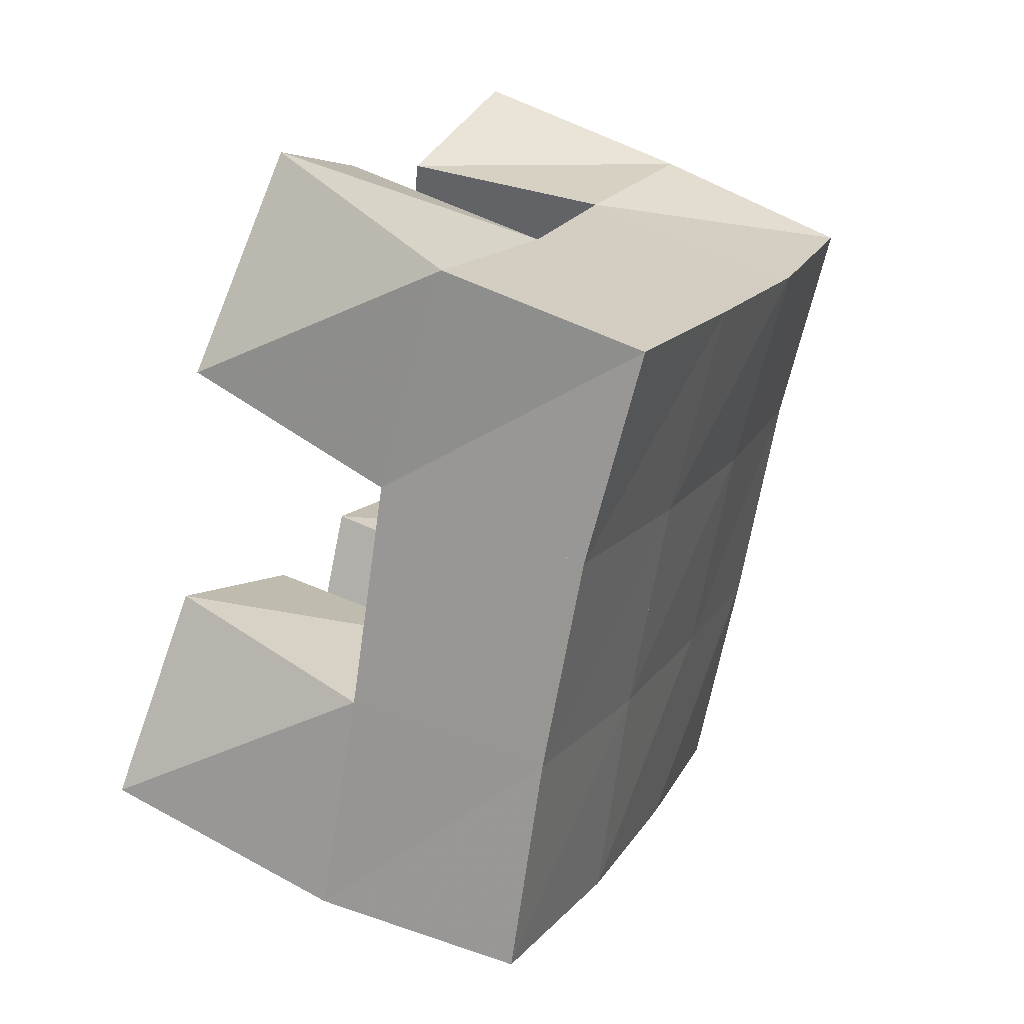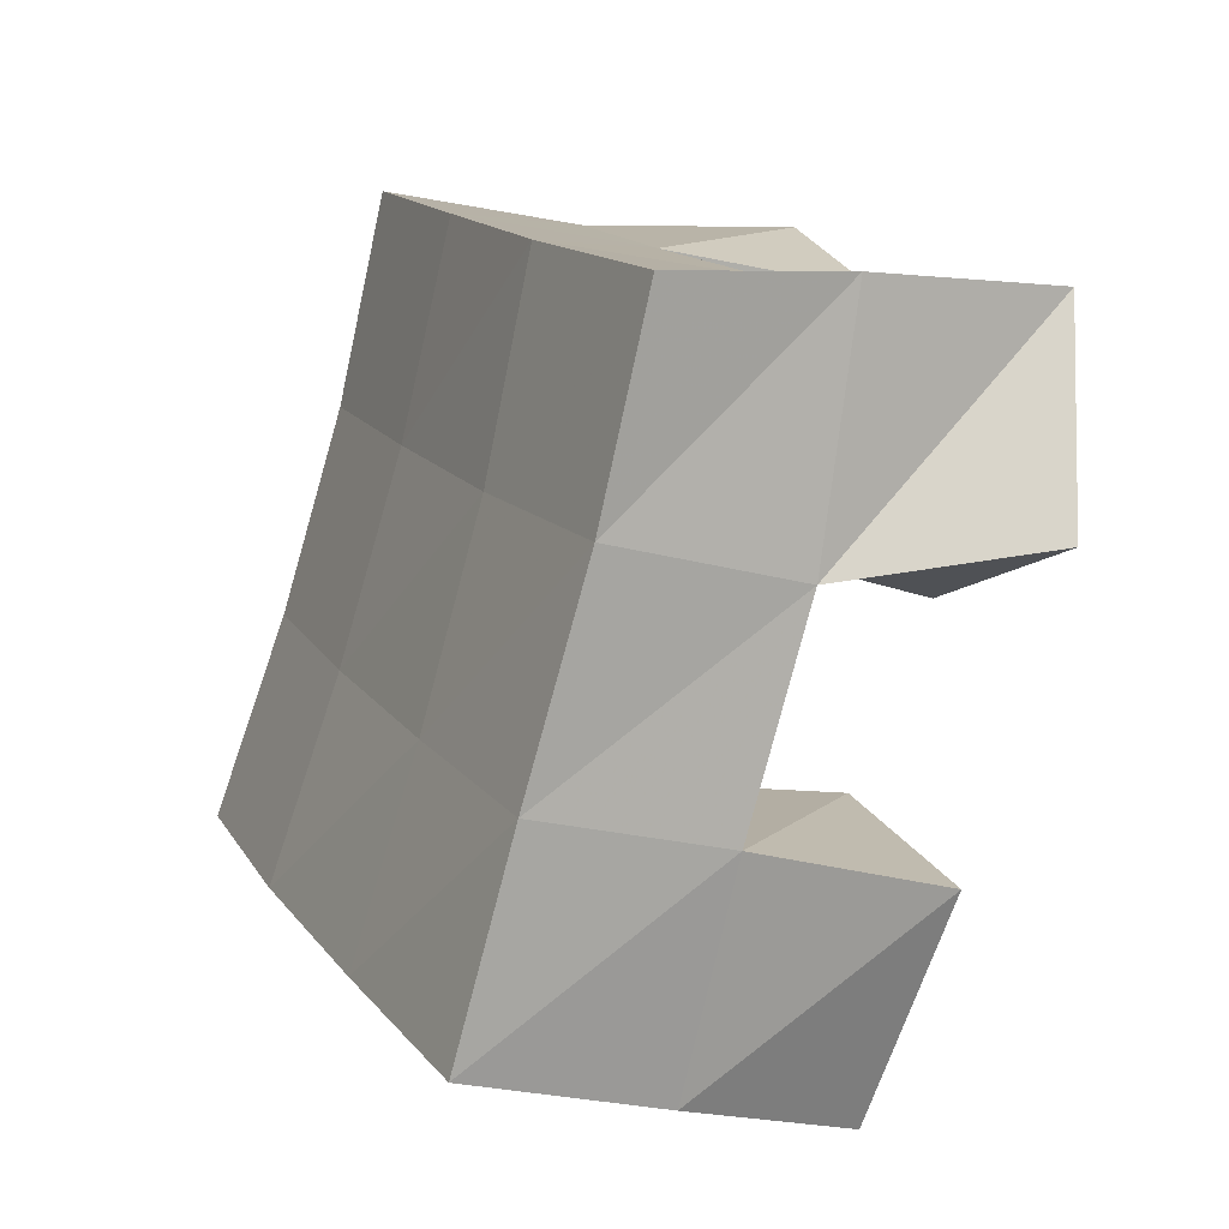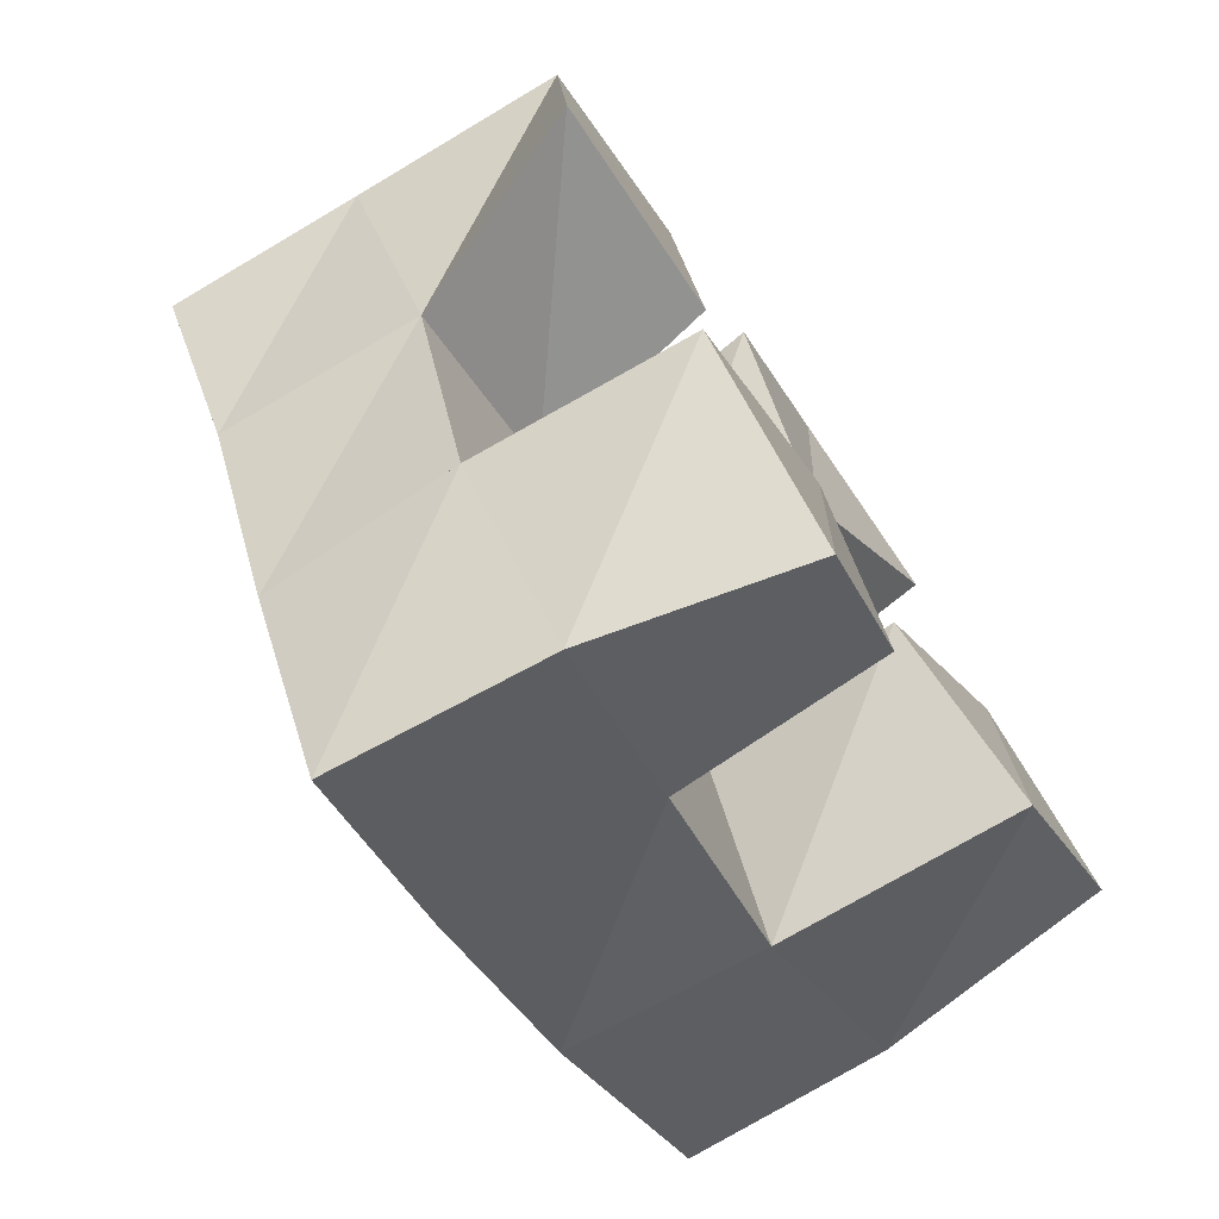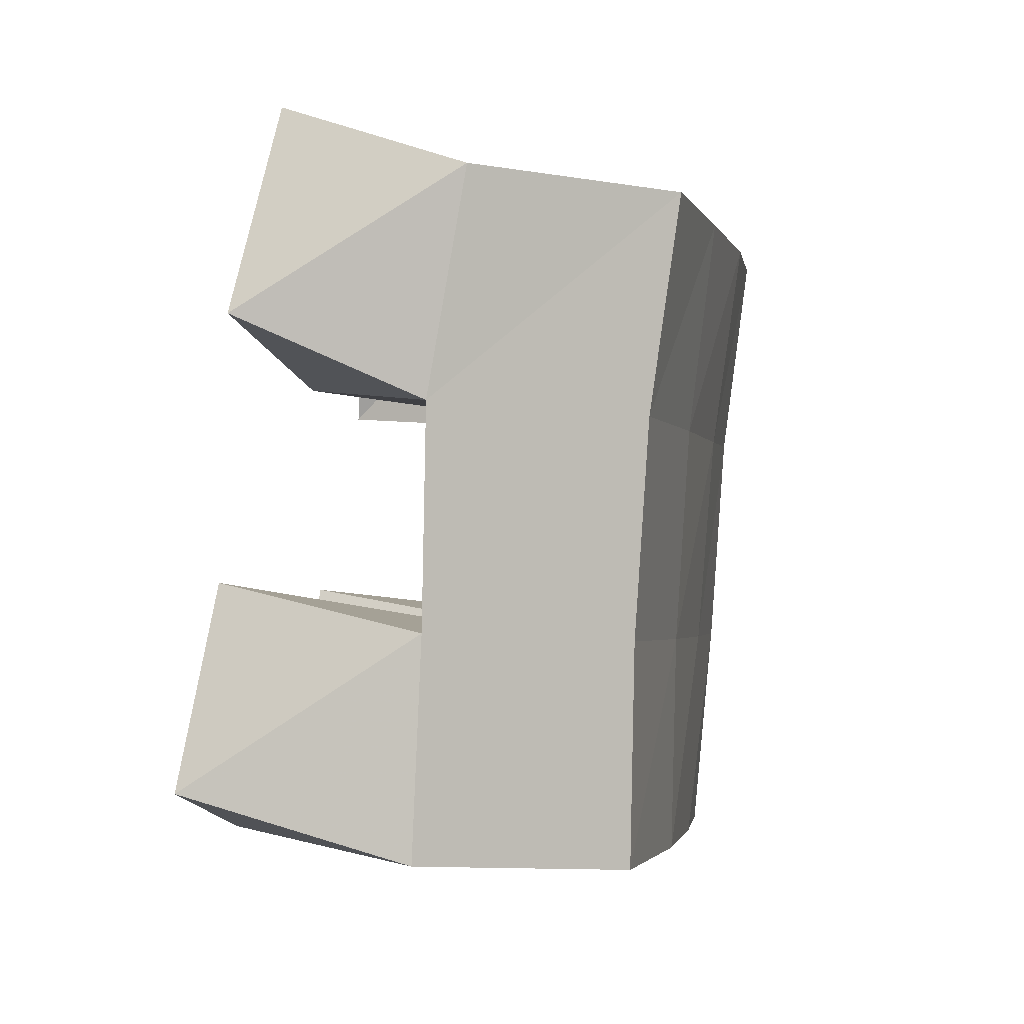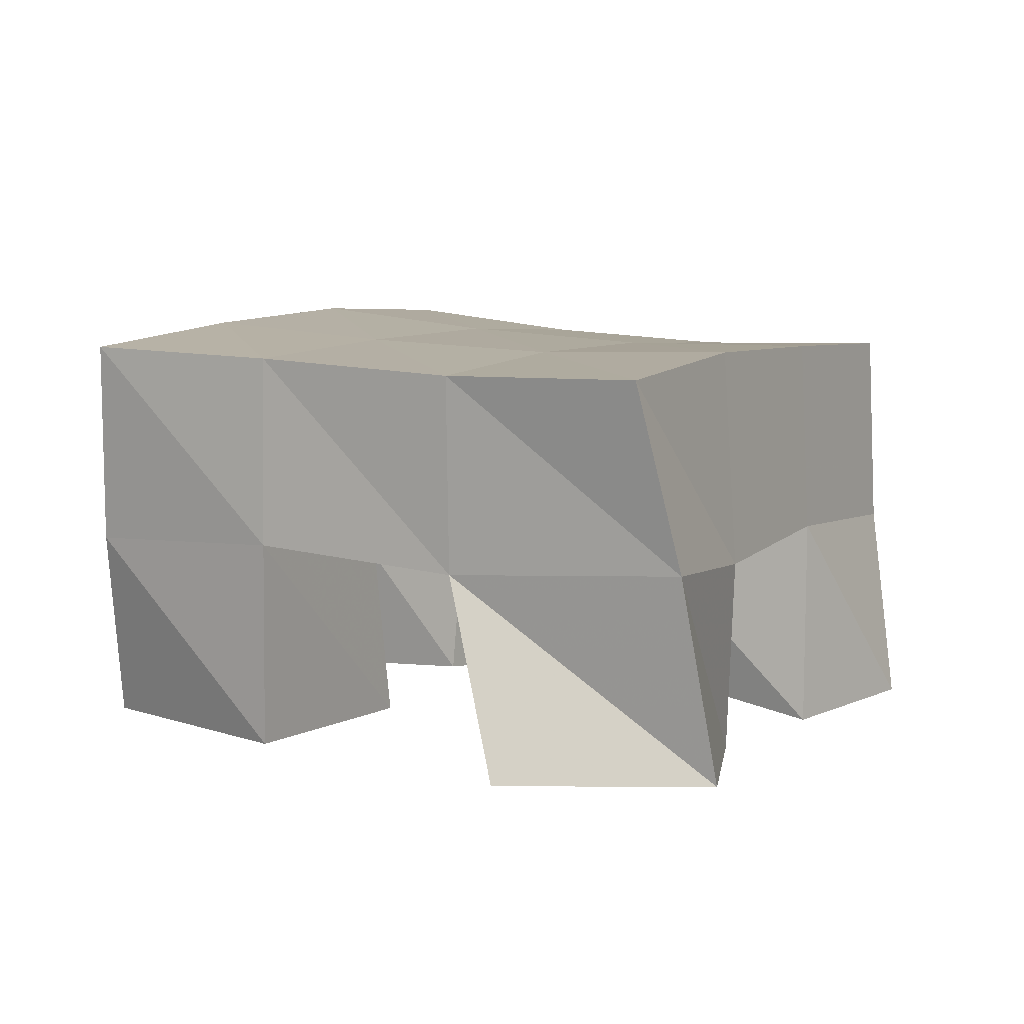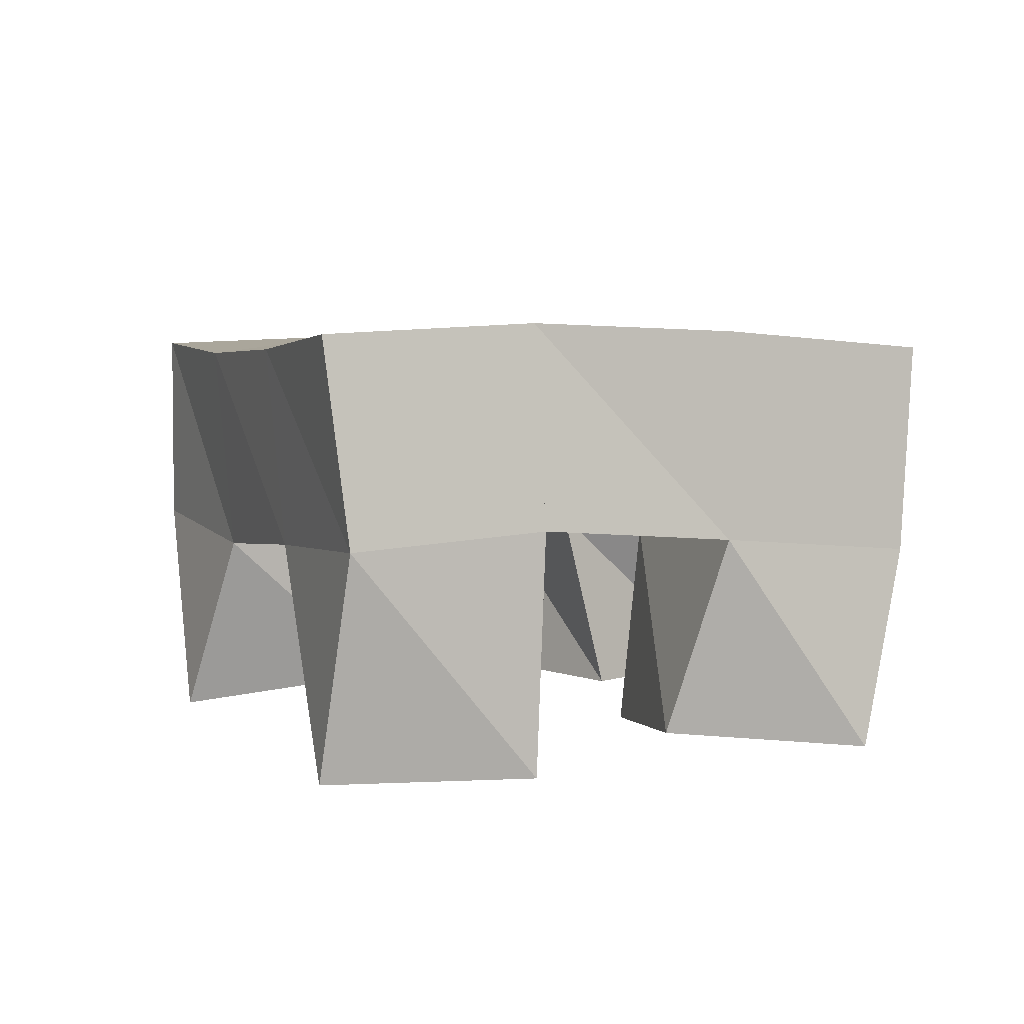
<metadata>
{"format":"obj","ext":"obj","renderer":"f3d","projection":"perspective","resolution":1024,"background":"white","views":[{"elev":49.2,"azim":116.4,"up":"+Z"},{"elev":-19.4,"azim":-115.9,"up":"+Z"},{"elev":-76.5,"azim":-55.3,"up":"+Z"},{"elev":30.2,"azim":103.5,"up":"+Z"},{"elev":7.1,"azim":-91.5,"up":"+Y"},{"elev":6.3,"azim":127.0,"up":"+Y"}]}
</metadata>
<code>
v 0.4885 0.1005 0.2046
v 0.4847 0.1504 0.1955
v 0.4927 0.1 0.1523
v 0.5097 0.1472 0.1427
v 0.5314 0.1 0.2119
v 0.5256 0.1472 0.2129
v 0.5432 0.1006 0.1582
v 0.5512 0.1482 0.1657
v 0.6164 0.1043 0.1436
v 0.6187 0.1528 0.1474
v 0.6513 0.1 0.1018
v 0.6467 0.1577 0.1025
v 0.6514 0.1 0.1716
v 0.6611 0.1508 0.1717
v 0.6873 0.1 0.1377
v 0.6874 0.1549 0.1274
v 0.5625 0.1 0.2361
v 0.5671 0.1511 0.2372
v 0.5981 0.1067 0.1952
v 0.5927 0.149 0.1911
v 0.595 0.1014 0.266
v 0.6097 0.1489 0.2628
v 0.6347 0.1 0.2322
v 0.6339 0.1452 0.2156
v 0.5378 0.1 0.09604
v 0.533 0.1512 0.09676
v 0.5777 0.101 0.05502
v 0.5645 0.1491 0.05318
v 0.5802 0.1 0.1265
v 0.5784 0.1503 0.122
v 0.6083 0.1046 0.09381
v 0.6038 0.1533 0.07895
v 0.4809 0.1953 0.1845
v 0.506 0.1948 0.1421
v 0.5251 0.1992 0.2097
v 0.5494 0.198 0.1668
v 0.5677 0.1985 0.2351
v 0.5927 0.1983 0.1928
v 0.611 0.1972 0.261
v 0.6365 0.1961 0.219
v 0.5323 0.1975 0.09734
v 0.5746 0.2001 0.1235
v 0.6179 0.2011 0.1504
v 0.6614 0.1988 0.1771
v 0.5588 0.199 0.05368
v 0.6004 0.2035 0.08109
v 0.6433 0.206 0.1085
v 0.6873 0.204 0.1355
f 1 2 4
f 3 1 4
f 2 6 8
f 4 2 8
f 6 5 7
f 8 6 7
f 5 1 3
f 7 5 3
f 8 7 3
f 4 8 3
f 2 1 5
f 6 2 5
f 9 10 12
f 11 9 12
f 10 14 16
f 12 10 16
f 14 13 15
f 16 14 15
f 13 9 11
f 15 13 11
f 16 15 11
f 12 16 11
f 10 9 13
f 14 10 13
f 17 18 20
f 19 17 20
f 18 22 24
f 20 18 24
f 22 21 23
f 24 22 23
f 21 17 19
f 23 21 19
f 24 23 19
f 20 24 19
f 18 17 21
f 22 18 21
f 25 26 28
f 27 25 28
f 26 30 32
f 28 26 32
f 30 29 31
f 32 30 31
f 29 25 27
f 31 29 27
f 32 31 27
f 28 32 27
f 26 25 29
f 30 26 29
f 2 33 34
f 4 2 34
f 33 35 36
f 34 33 36
f 35 6 8
f 36 35 8
f 6 2 4
f 8 6 4
f 36 8 4
f 34 36 4
f 33 2 6
f 35 33 6
f 6 35 36
f 8 6 36
f 35 37 38
f 36 35 38
f 37 18 20
f 38 37 20
f 18 6 8
f 20 18 8
f 38 20 8
f 36 38 8
f 35 6 18
f 37 35 18
f 18 37 38
f 20 18 38
f 37 39 40
f 38 37 40
f 39 22 24
f 40 39 24
f 22 18 20
f 24 22 20
f 40 24 20
f 38 40 20
f 37 18 22
f 39 37 22
f 4 34 41
f 26 4 41
f 34 36 42
f 41 34 42
f 36 8 30
f 42 36 30
f 8 4 26
f 30 8 26
f 42 30 26
f 41 42 26
f 34 4 8
f 36 34 8
f 8 36 42
f 30 8 42
f 36 38 43
f 42 36 43
f 38 20 10
f 43 38 10
f 20 8 30
f 10 20 30
f 43 10 30
f 42 43 30
f 36 8 20
f 38 36 20
f 20 38 43
f 10 20 43
f 38 40 44
f 43 38 44
f 40 24 14
f 44 40 14
f 24 20 10
f 14 24 10
f 44 14 10
f 43 44 10
f 38 20 24
f 40 38 24
f 26 41 45
f 28 26 45
f 41 42 46
f 45 41 46
f 42 30 32
f 46 42 32
f 30 26 28
f 32 30 28
f 46 32 28
f 45 46 28
f 41 26 30
f 42 41 30
f 30 42 46
f 32 30 46
f 42 43 47
f 46 42 47
f 43 10 12
f 47 43 12
f 10 30 32
f 12 10 32
f 47 12 32
f 46 47 32
f 42 30 10
f 43 42 10
f 10 43 47
f 12 10 47
f 43 44 48
f 47 43 48
f 44 14 16
f 48 44 16
f 14 10 12
f 16 14 12
f 48 16 12
f 47 48 12
f 43 10 14
f 44 43 14

</code>
